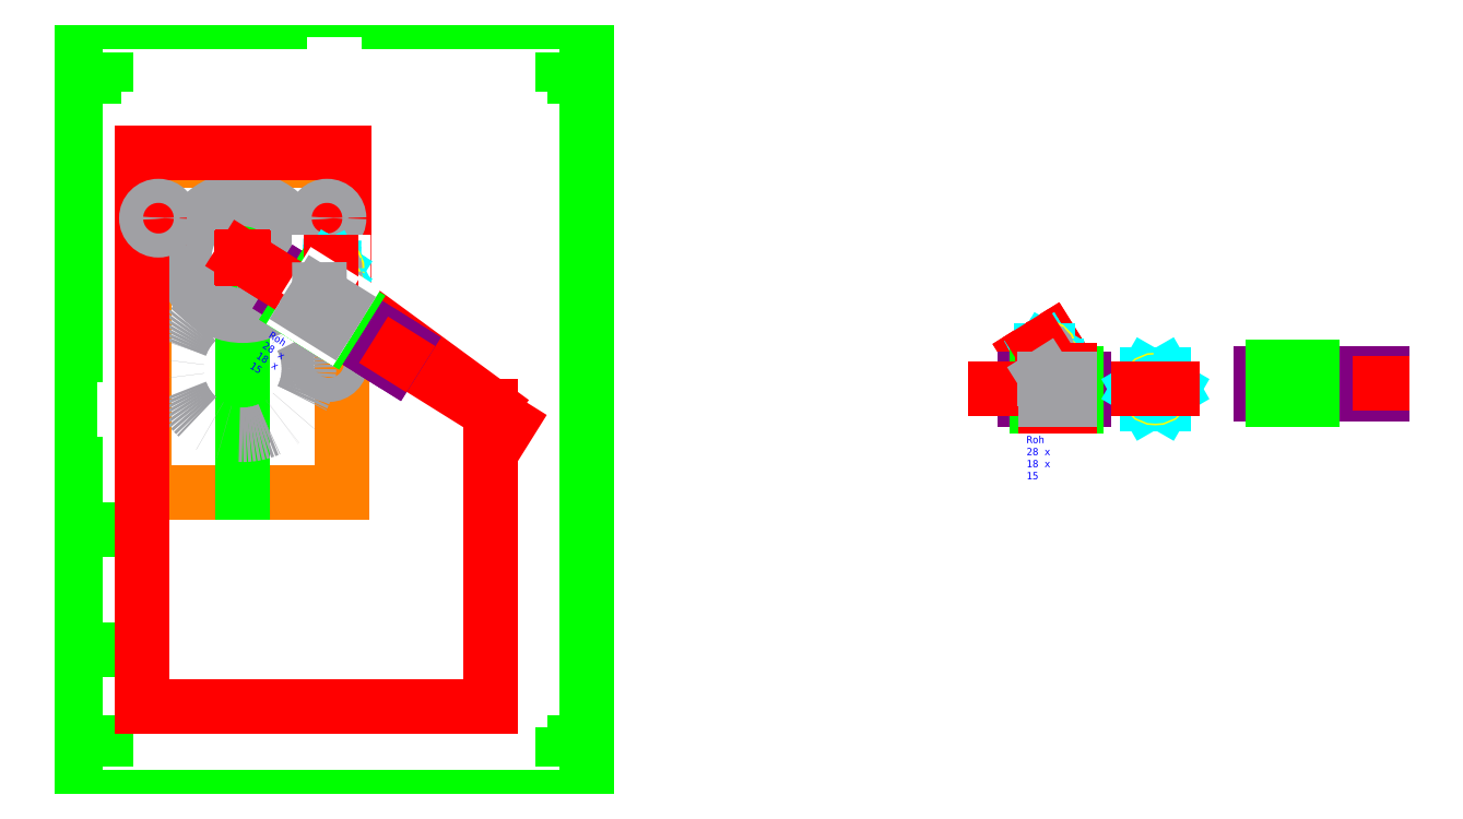
<metadata>
{"format":"dxf","ext":"dxf","renderer":"ezdxf+matplotlib","layout":"modelspace","background":"white","min_lineweight":24,"dpi":150}
</metadata>
<code>
0
SECTION
2
ENTITIES
0
INSERT
8
0
2
DIN-A4-Zeichnungsrahmen
10
0
20
0
30
0
0
INSERT
8
Center
2
Innenabdeckung
10
26
20
114
30
0
0
INSERT
8
Gehäuseabdeckung_links
2
Aussenabdeckung
10
25
20
25
30
0
0
LINE
8
Center
10
67
20
211.8
30
0
11
177.6
21
142.6
31
0
0
INSERT
8
0
2
Sensorhalter
10
90.06
20
189.1
30
0
50
328
0
INSERT
8
Center
2
Sensorhalter
10
397.5
20
150
30
0
0
LINE
8
0
10
439
20
150
30
0
11
453
21
150
31
0
0
LINE
8
0
10
453
20
150
30
0
11
453
21
176.8
31
0
0
LINE
8
0
10
453
20
176.8
30
0
11
439
21
176.8
31
0
0
LINE
8
0
10
439
20
176.8
30
0
11
439
21
150
31
0
0
CIRCLE
8
Bohrung
10
446
20
157
30
0
40
3.5
0
DIMENSION
8
Bemassung
280
     0
10
439
20
182.5
30
0
11
446
21
184.4
31
0
70
    32
71
     5
42
-1
73
     0
74
     0
75
     0
3
QCADDimStyle
13
439
23
176.8
33
0
14
453
24
176.8
34
0
0
DIMENSION
8
Bemassung
280
     0
10
435.1
20
176.8
30
0
11
433.2
21
163.4
31
0
70
    32
71
     5
42
-1
73
     0
74
     0
75
     0
3
QCADDimStyle
13
439
23
176.8
33
0
14
439
24
150
34
0
50
90
0
INSERT
8
ROH
2
M8_DIN934_t
10
446
20
157
30
0
41
0.93
42
0.93
43
0.93
0
DIMENSION
8
Bemassung
280
     0
10
457.5
20
150
30
0
11
455.6
21
153.5
31
0
70
    32
71
     5
42
-1
73
     0
74
     0
75
     0
3
QCADDimStyle
13
453
23
150
33
0
14
453
24
157
34
0
50
90
0
LINE
8
Center
10
453
20
157
30
0
11
439
21
157
31
0
0
INSERT
8
0
2
SensorM8
10
490
20
155
30
0
0
LINE
8
Sensor ... SensorMutter
10
494.8
20
166
30
0
11
498
21
166
31
0
0
LINE
8
Sensor ... SensorMutter
10
498
20
166
30
0
11
498
21
152.5
31
0
0
LINE
8
Sensor ... SensorMutter
10
498
20
152.5
30
0
11
494.8
21
152.5
31
0
0
DIMENSION
8
Bemassung
280
     0
10
446
20
144.5
30
0
11
449.5
21
146.4
31
0
70
    32
71
     5
42
-1
73
     0
74
     0
75
     0
3
QCADDimStyle
13
446
23
157
33
0
14
453
24
150
34
0
0
VIEWPORT
8
0
10
128.5
20
97.5
30
0
40
314.2
41
222.2
68
     1
69
     1
12
128.5
22
97.5
13
0
23
0
14
10
24
10
15
10
25
10
16
0
26
0
36
1
17
0
27
0
37
0
42
50
43
0
44
0
45
222.2
50
0
51
0
72
   100
90
   557152
1

281
     0
71
     1
74
     0
110
0
120
0
130
0
111
1
121
0
131
0
112
0
122
1
132
0
79
     0
146
0
170
     0
61
     5
348
542
292
     1
282
     1
141
0
142
0
63
   256
361
615
0
ENDSEC
0
EOF

</code>
